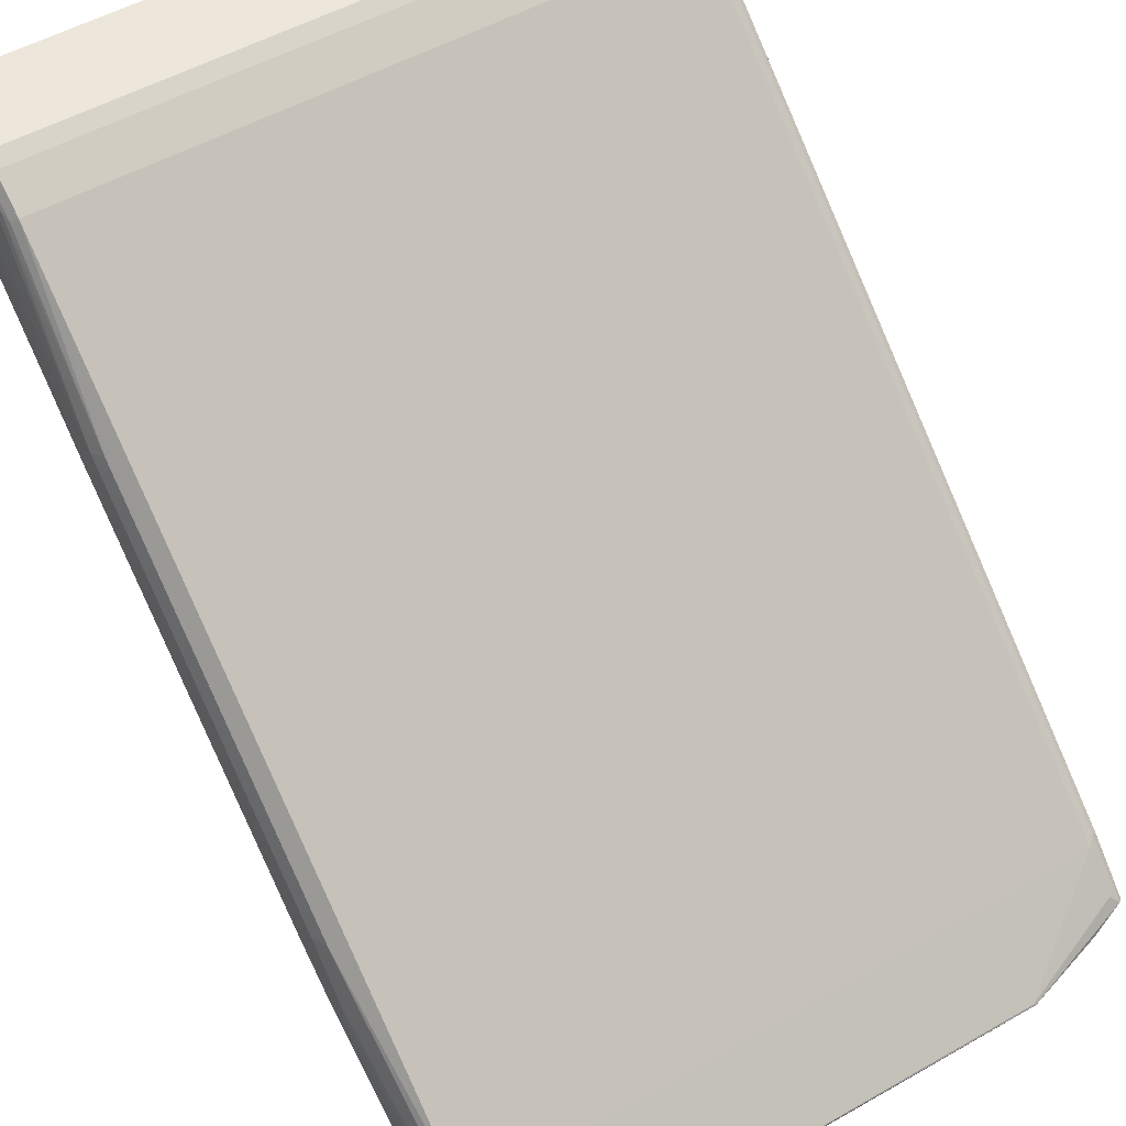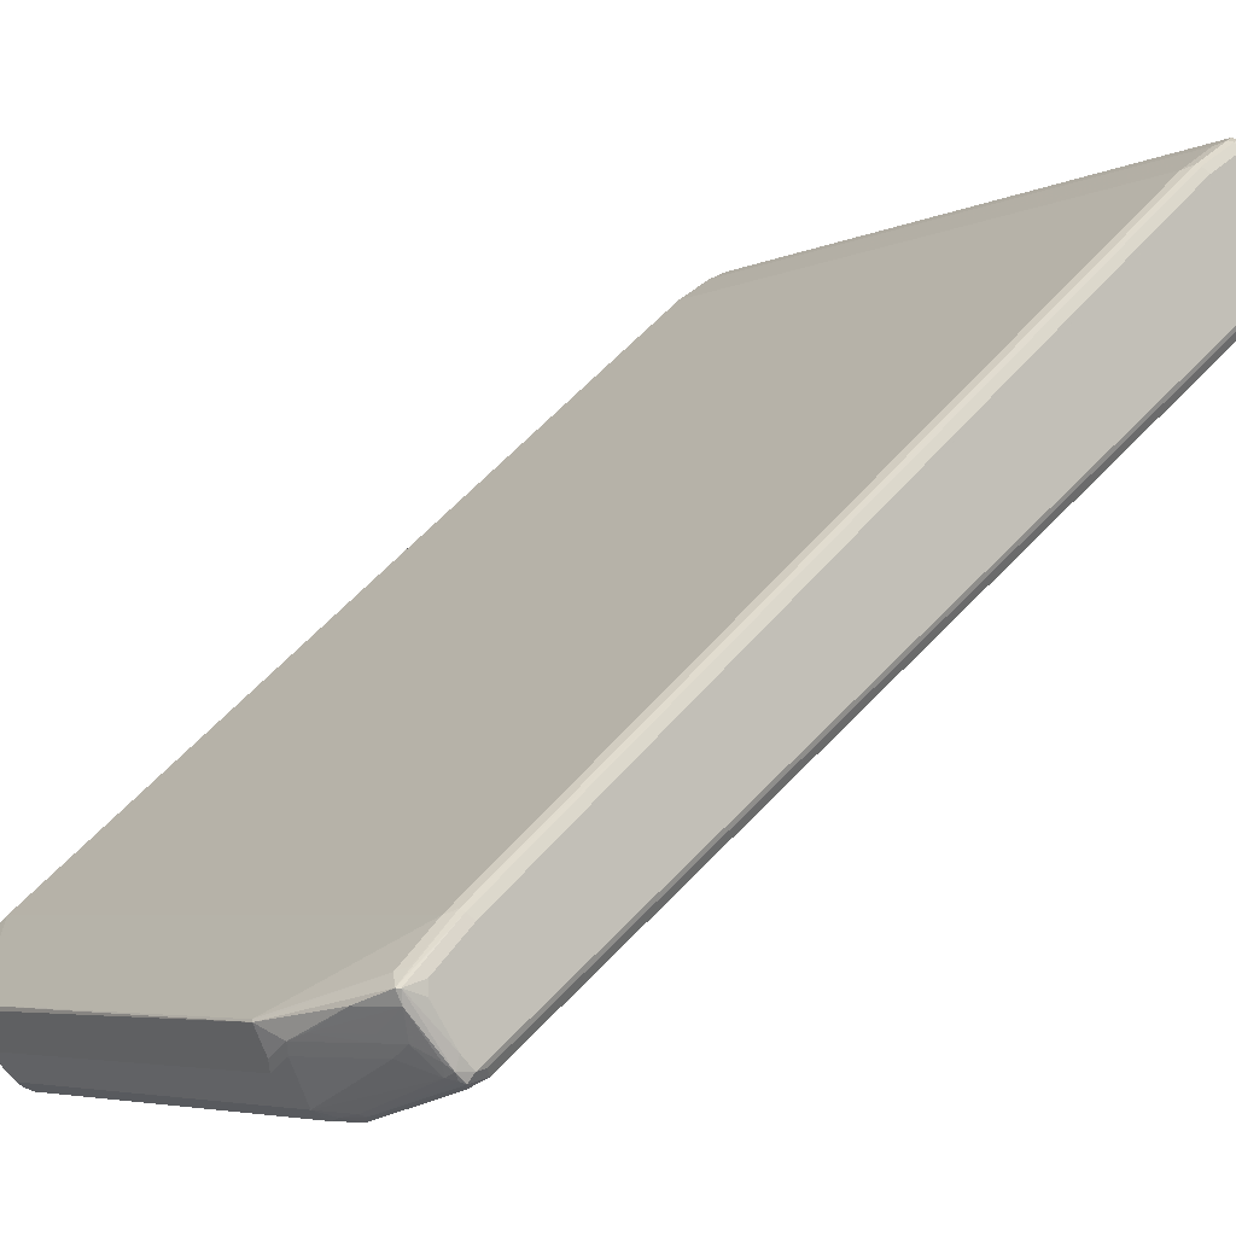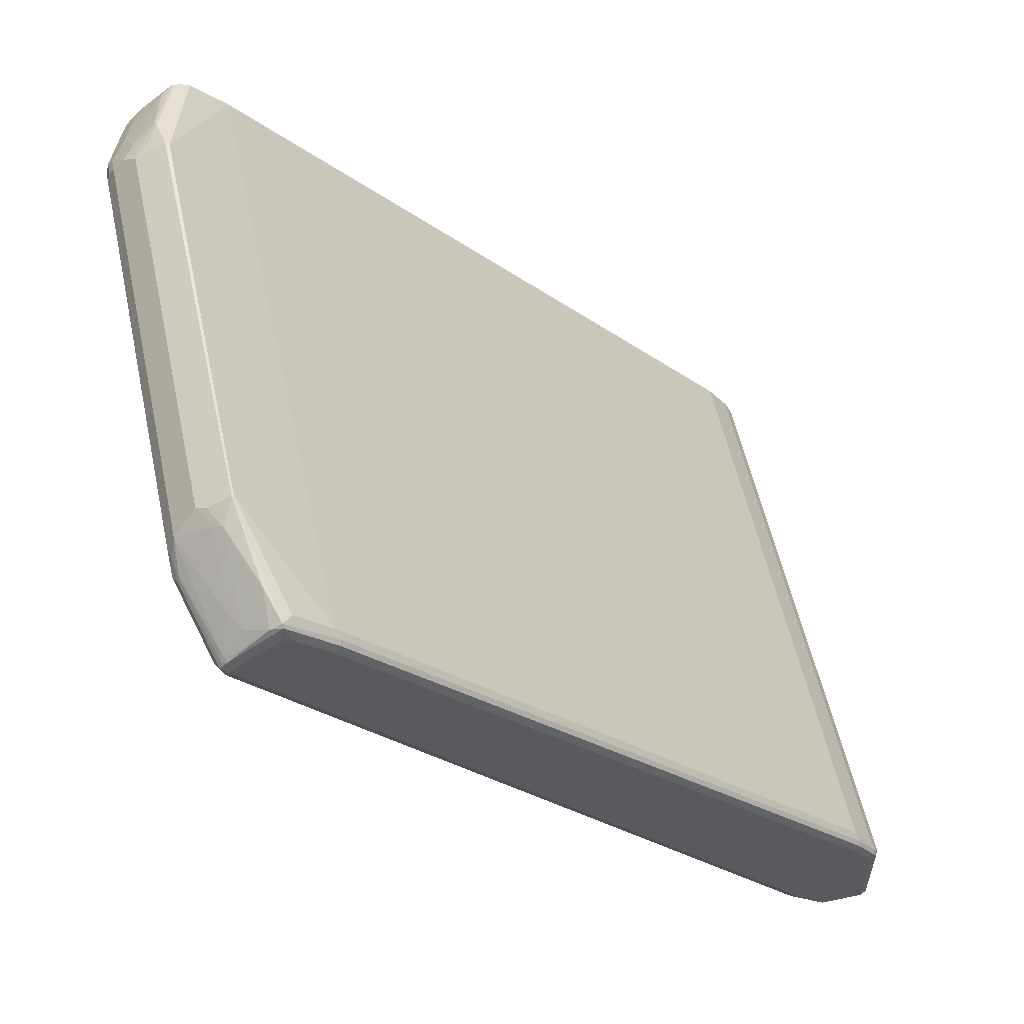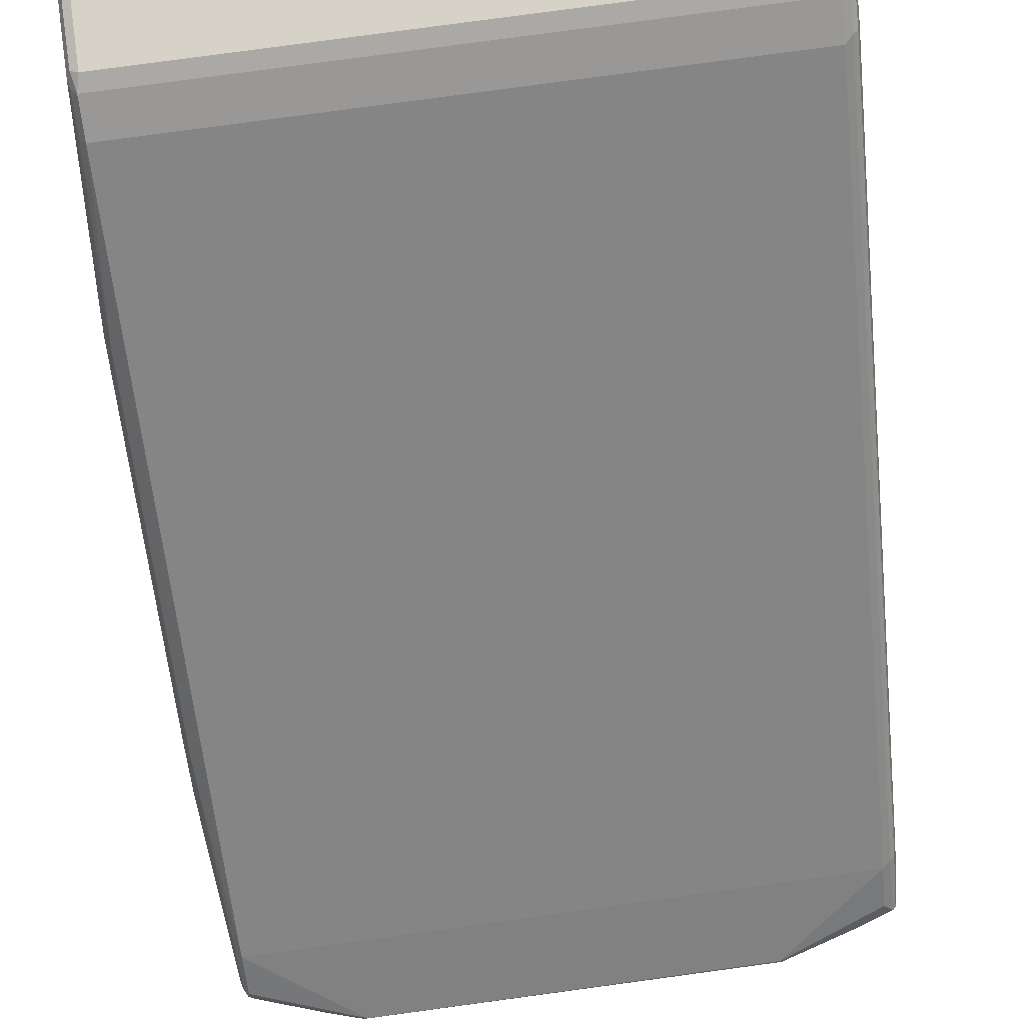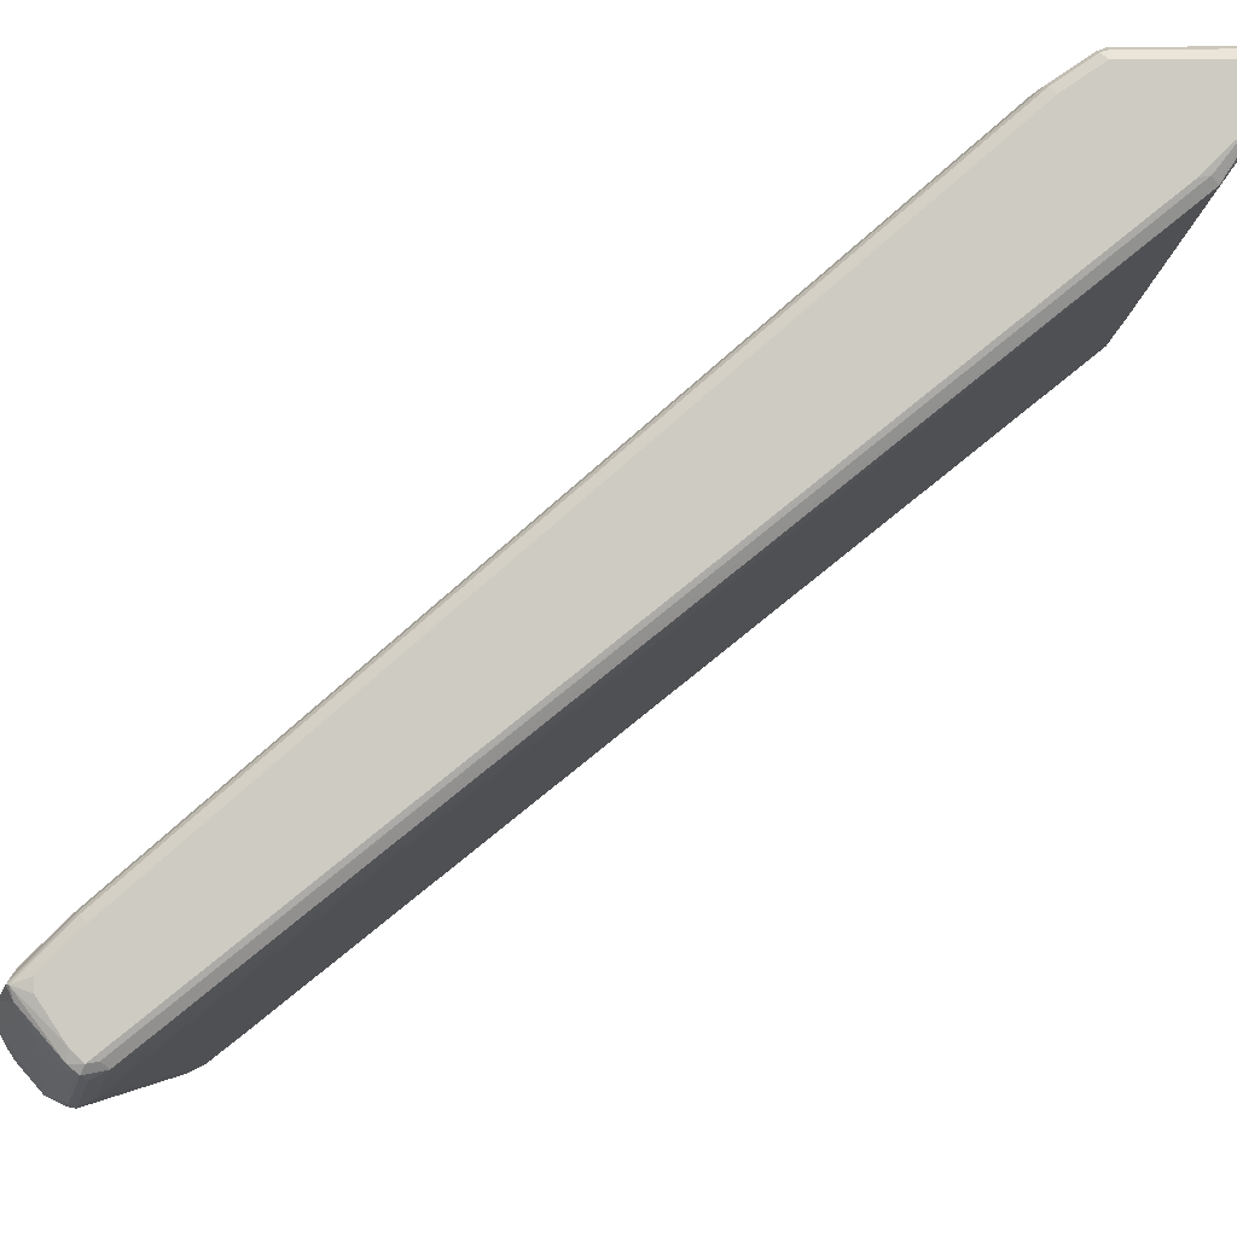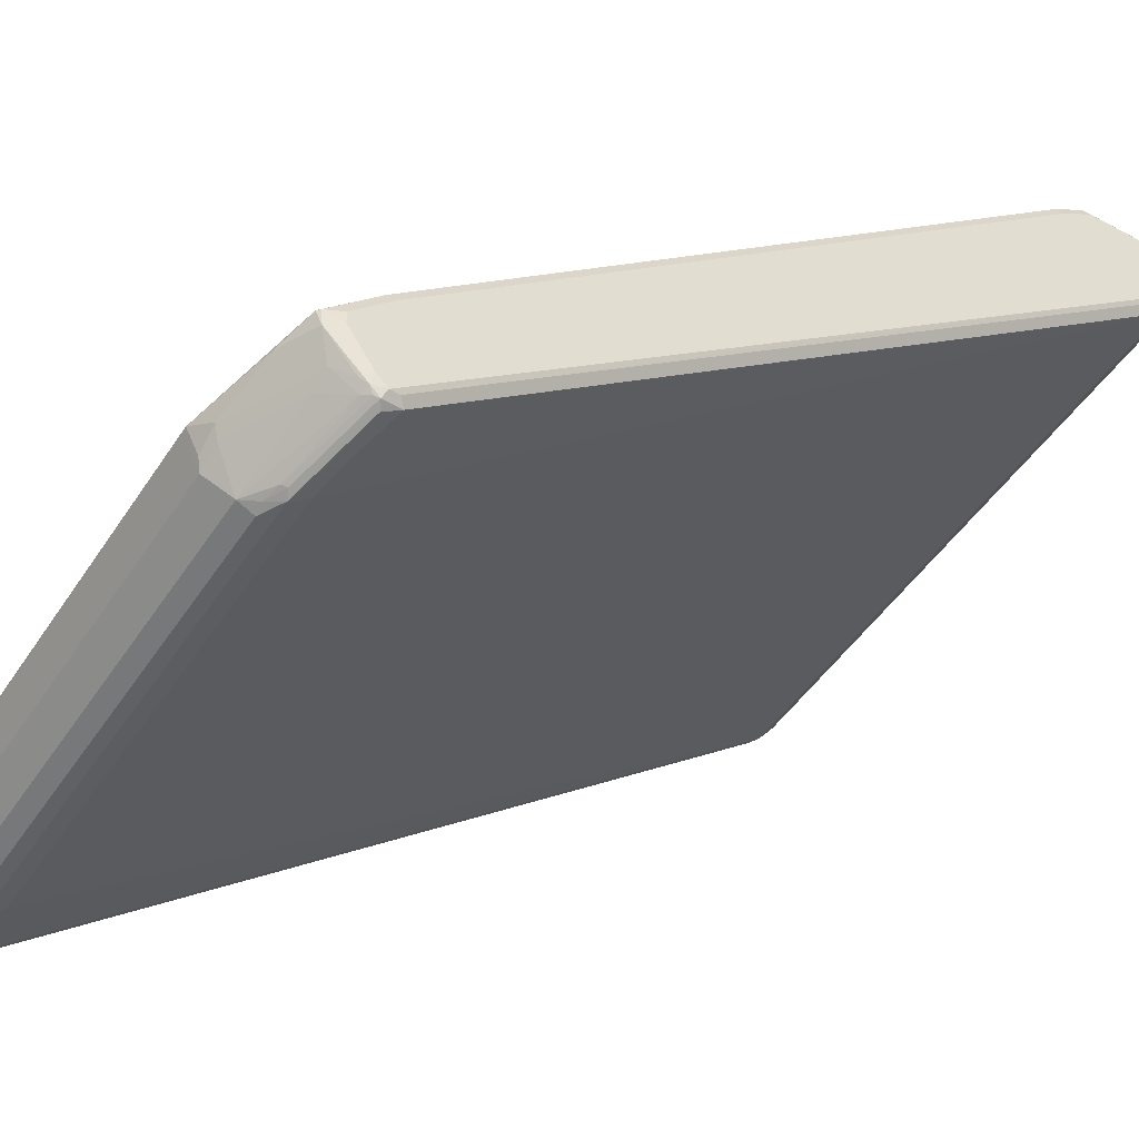
<metadata>
{"format":"obj","ext":"obj","renderer":"f3d","projection":"perspective","resolution":1024,"background":"white","views":[{"elev":51.4,"azim":148.2,"up":"+Z"},{"elev":-5.2,"azim":-125.1,"up":"+Z"},{"elev":56.3,"azim":-102.3,"up":"+Y"},{"elev":78.3,"azim":172.2,"up":"+Z"},{"elev":-5.0,"azim":-88.4,"up":"+Z"},{"elev":-46.8,"azim":-121.5,"up":"+Z"}]}
</metadata>
<code>
v 0.2616 0.2423 0.3005
v 0.2681 0.2391 0.2972
v 0.2649 0.2552 0.294
v -0.2713 0.2423 0.3005
v 0.2616 0.1642 0.3005
v 0.2713 0.2423 0.2907
v 0.2697 0.2504 0.2891
v 0.2681 0.1642 0.2972
v 0.2708 0.1642 0.2919
v -0.2681 0.2552 0.294
v 0.2697 0.2795 0.2697
v 0.2649 0.2843 0.2746
v -0.2746 0.2488 0.2972
v -0.2778 0.2423 0.2972
v -0.2713 0.1642 0.3005
v 0.2713 0.1642 0.2907
v 0.2811 0.3877 0.155
v 0.2713 0.2714 0.2713
v -0.2681 0.2843 0.2746
v 0.2762 0.4022 0.1599
v 0.2762 0.4701 0.1018
v 0.2649 0.42 0.1583
v -0.2786 0.2472 0.2956
v -0.2746 0.2779 0.2778
v -0.2786 0.2763 0.2762
v -0.2811 0.2423 0.2907
v -0.2778 0.1642 0.2972
v 0.2713 0.1642 0.252
v 0.2811 0.3683 0.1356
v 0.2811 0.5912 -0.01935
v -0.2681 0.42 0.1583
v 0.2762 0.6736 -0.07264
v 0.2649 0.7591 -0.1324
v -0.2746 0.4136 0.1615
v -0.2811 0.3393 0.2132
v -0.2811 0.2714 0.2713
v -0.2786 0.4798 0.1018
v -0.2811 0.1642 0.2907
v 0.2712 0.1642 0.2516
v 0.2689 0.1793 0.2278
v 0.2689 0.189 0.218
v 0.2713 0.1939 0.2229
v 0.2811 0.3683 0.126
v 0.2811 0.659 -0.07752
v -0.2681 0.7591 -0.1324
v 0.2811 0.6687 -0.08717
v 0.2697 0.8222 -0.1954
v 0.2649 0.827 -0.1906
v -0.2746 0.7527 -0.1292
v -0.2786 0.6833 -0.07264
v -0.2811 0.7462 -0.1356
v -0.2811 0.1642 0.252
v 0.2681 0.1642 0.2455
v 0.2649 0.1777 0.2261
v 0.2649 0.1874 0.2164
v 0.2689 0.8093 -0.2762
v 0.2786 0.6833 -0.1502
v 0.2786 0.6348 -0.1114
v 0.2811 0.6396 -0.1066
v 0.2811 0.4362 0.06782
v -0.2681 0.827 -0.1906
v 0.2811 0.6881 -0.1066
v 0.2697 0.8319 -0.2051
v 0.2649 0.8367 -0.2003
v 0.1712 0.8884 -0.2455
v -0.2746 0.8205 -0.1873
v -0.2786 0.8189 -0.189
v -0.2811 0.8141 -0.1938
v -0.2778 0.1642 0.2455
v -0.2811 0.1939 0.2229
v -0.2794 0.1858 0.2245
v -0.2746 0.1809 0.2196
v 0.2616 0.1642 0.2423
v 0.2585 0.1809 0.2196
v 0.2649 0.8076 -0.2778
v 0.2616 0.8141 -0.281
v 0.2681 0.8141 -0.2778
v 0.2713 0.8141 -0.2713
v 0.2811 0.6784 -0.1356
v -0.1777 0.8884 -0.2455
v -0.2681 0.8367 -0.2003
v 0.2811 0.6978 -0.1163
v 0.2713 0.8432 -0.2229
v 0.2697 0.8513 -0.2245
v 0.2649 0.8561 -0.2196
v 0.1793 0.8868 -0.2471
v 0.1744 0.8884 -0.2487
v -0.1793 0.8892 -0.2471
v -0.2746 0.8303 -0.197
v -0.2762 0.8601 -0.2278
v -0.2786 0.8286 -0.1986
v -0.2811 0.8238 -0.2035
v -0.2719 0.1642 0.2426
v -0.2811 0.8141 -0.2713
v -0.2794 0.806 -0.2697
v -0.2713 0.1642 0.2423
v -0.2746 0.8012 -0.2746
v -0.2455 0.8109 -0.2843
v -0.2067 0.8205 -0.294
v 0.2003 0.8205 -0.294
v 0.2585 0.8012 -0.2746
v 0.2067 0.827 -0.2972
v 0.2035 0.8335 -0.3005
v 0.2326 0.8238 -0.2907
v 0.2665 0.8189 -0.2786
v 0.2689 0.8238 -0.2726
v 0.2713 0.8238 -0.2616
v 0.2811 0.6881 -0.1356
v -0.2681 0.8561 -0.2196
v 0.2811 0.6978 -0.126
v 0.2713 0.8432 -0.2326
v 0.2689 0.8528 -0.2338
v 0.2665 0.8577 -0.235
v 0.2665 0.8577 -0.2278
v 0.2616 0.8601 -0.2338
v 0.2035 0.8795 -0.2532
v 0.1841 0.8795 -0.2629
v 0.1744 0.8852 -0.2552
v -0.1744 0.8852 -0.2552
v -0.1793 0.8795 -0.2665
v -0.1986 0.8795 -0.2568
v -0.2471 0.8698 -0.2374
v -0.2746 0.8496 -0.2164
v -0.2762 0.8553 -0.2374
v -0.2786 0.8577 -0.2278
v -0.2786 0.8384 -0.2083
v -0.2811 0.8432 -0.2229
v -0.2811 0.8238 -0.2616
v -0.2786 0.825 -0.2713
v -0.2778 0.8173 -0.2778
v -0.2762 0.8093 -0.2762
v -0.2713 0.8141 -0.281
v -0.2035 0.8335 -0.3005
v 0.1841 0.8432 -0.3005
v 0.2083 0.8384 -0.298
v 0.2374 0.8286 -0.2883
v 0.2471 0.8384 -0.2737
v 0.2616 0.827 -0.2746
v 0.2616 0.8367 -0.2649
v 0.2689 0.8335 -0.2629
v 0.2713 0.8335 -0.252
v 0.2568 0.8577 -0.2447
v 0.2083 0.8771 -0.2544
v 0.2665 0.8384 -0.2592
v 0.1938 0.8755 -0.2649
v 0.1744 0.8787 -0.2681
v 0.1744 0.8755 -0.2746
v -0.1744 0.8787 -0.2681
v -0.1744 0.8755 -0.2746
v -0.1938 0.8755 -0.2649
v -0.2083 0.8747 -0.2568
v -0.2132 0.8759 -0.252
v -0.252 0.8565 -0.252
v -0.2665 0.8456 -0.2568
v -0.2762 0.831 -0.2665
v -0.2811 0.8432 -0.2326
v -0.2713 0.827 -0.2746
v -0.2762 0.8214 -0.2762
v -0.21 0.8367 -0.2972
v -0.1938 0.8444 -0.298
v -0.1841 0.8432 -0.3005
v 0.1841 0.8561 -0.294
v 0.189 0.848 -0.298
v 0.2035 0.8464 -0.294
v 0.2132 0.8432 -0.2907
v 0.2181 0.848 -0.2835
v 0.1986 0.8674 -0.2737
v 0.1841 0.8657 -0.2843
v -0.1841 0.8561 -0.294
v -0.2326 0.8561 -0.2649
v -0.2471 0.8553 -0.2568
v -0.252 0.8464 -0.2649
v -0.2083 0.8408 -0.2956
f 1 2 3
f 98 133 99
f 98 132 133
f 97 132 98
f 97 131 132
f 97 130 131
f 94 97 95
f 94 130 97
f 94 129 130
f 94 128 129
f 92 126 127
f 90 126 91
f 90 125 126
f 90 124 125
f 90 122 124
f 90 123 109
f 89 123 90
f 88 90 109
f 99 133 103
f 99 103 102
f 99 102 100
f 103 134 135
f 112 140 113
f 112 141 140
f 111 141 112
f 110 141 111
f 107 110 108
f 107 141 110
f 106 141 107
f 106 140 141
f 88 121 122
f 106 139 140
f 106 138 137
f 105 138 106
f 105 137 138
f 105 136 137
f 103 161 134
f 103 133 161
f 103 136 104
f 103 135 136
f 106 137 139
f 113 142 143
f 88 120 121
f 88 118 119
f 77 105 106
f 76 105 77
f 76 136 105
f 76 104 136
f 76 103 104
f 75 103 76
f 75 102 103
f 75 100 102
f 75 101 100
f 74 100 101
f 72 100 74
f 72 99 100
f 72 98 99
f 72 97 98
f 72 95 97
f 72 96 93
f 72 73 96
f 77 106 78
f 78 106 107
f 78 107 108
f 78 108 79
f 87 115 116
f 87 118 88
f 87 117 118
f 87 116 117
f 86 115 87
f 86 114 115
f 85 114 86
f 84 114 85
f 88 119 120
f 84 113 114
f 84 111 112
f 83 111 84
f 82 111 83
f 82 110 111
f 81 123 89
f 81 109 123
f 80 109 81
f 80 88 109
f 84 112 113
f 72 74 73
f 113 143 115
f 113 140 144
f 149 169 150
f 147 169 149
f 147 162 169
f 147 168 162
f 146 149 148
f 146 147 149
f 145 168 147
f 143 168 145
f 143 167 168
f 142 167 143
f 142 166 167
f 139 144 140
f 139 142 144
f 137 142 139
f 137 166 142
f 137 165 166
f 136 165 137
f 150 169 170
f 150 170 171
f 150 171 151
f 151 171 152
f 169 172 170
f 166 168 167
f 164 166 165
f 164 168 166
f 162 168 164
f 160 173 169
f 160 169 161
f 159 173 160
f 135 165 136
f 158 173 159
f 157 172 169
f 157 173 158
f 154 157 155
f 154 172 157
f 154 170 172
f 154 171 170
f 153 171 154
f 152 171 153
f 157 169 173
f 113 115 114
f 135 164 165
f 135 163 162
f 122 152 124
f 121 152 122
f 121 151 152
f 121 150 151
f 120 150 121
f 120 149 150
f 120 148 149
f 119 148 120
f 118 148 119
f 118 146 148
f 117 147 146
f 117 146 118
f 116 147 117
f 116 145 147
f 116 143 145
f 115 143 116
f 113 144 142
f 124 152 153
f 124 153 154
f 124 154 155
f 124 155 129
f 134 163 135
f 134 162 163
f 134 169 162
f 134 161 169
f 133 160 161
f 133 159 160
f 130 132 131
f 130 133 132
f 135 162 164
f 130 159 133
f 129 158 130
f 129 157 158
f 129 155 157
f 125 128 156
f 125 129 128
f 125 127 126
f 125 156 127
f 124 129 125
f 130 158 159
f 71 95 72
f 88 122 90
f 70 94 95
f 17 79 108
f 17 59 79
f 17 60 59
f 17 43 60
f 17 29 43
f 17 20 18
f 17 21 20
f 16 29 17
f 16 43 29
f 16 28 43
f 14 38 27
f 14 26 38
f 14 23 26
f 13 25 23
f 13 24 25
f 13 23 14
f 12 31 19
f 17 108 110
f 17 110 82
f 17 82 62
f 17 62 46
f 26 35 51
f 26 36 35
f 25 37 35
f 25 34 37
f 25 36 26
f 25 35 36
f 24 34 25
f 23 25 26
f 12 22 31
f 22 45 31
f 22 32 33
f 21 32 22
f 19 34 24
f 19 31 34
f 17 32 21
f 17 30 32
f 17 44 30
f 17 46 44
f 22 33 45
f 26 51 68
f 12 21 22
f 70 95 71
f 4 14 27
f 4 13 14
f 3 19 10
f 3 12 19
f 3 11 12
f 3 7 11
f 2 9 6
f 2 8 9
f 2 7 3
f 2 6 7
f 1 8 2
f 1 5 8
f 1 15 5
f 1 4 15
f 1 13 4
f 1 10 13
f 1 3 10
f 4 27 15
f 5 15 27
f 5 27 38
f 5 38 52
f 11 18 20
f 10 24 13
f 10 19 24
f 6 11 7
f 6 18 11
f 6 17 18
f 6 16 17
f 6 9 16
f 12 20 21
f 5 9 8
f 5 28 16
f 5 39 28
f 5 53 39
f 5 73 53
f 5 96 73
f 5 93 96
f 5 69 93
f 5 52 69
f 5 16 9
f 26 68 92
f 11 20 12
f 26 127 156
f 56 78 57
f 56 77 78
f 56 76 77
f 56 75 76
f 55 75 56
f 55 101 75
f 55 74 101
f 54 73 74
f 54 74 55
f 53 73 54
f 52 72 69
f 52 71 72
f 52 70 71
f 50 68 51
f 50 67 68
f 50 66 67
f 49 66 50
f 57 79 59
f 57 59 58
f 61 80 81
f 61 81 89
f 26 92 127
f 69 72 93
f 68 126 92
f 68 91 126
f 67 91 68
f 67 90 91
f 66 90 67
f 66 89 90
f 48 80 61
f 65 88 80
f 65 86 87
f 65 85 86
f 64 85 65
f 63 85 64
f 63 84 85
f 62 83 84
f 62 82 83
f 61 89 66
f 65 87 88
f 48 65 80
f 57 78 79
f 47 64 48
f 33 61 45
f 33 48 61
f 32 48 33
f 32 47 48
f 32 46 47
f 32 44 46
f 31 45 49
f 30 44 32
f 34 49 50
f 28 42 43
f 28 40 41
f 28 39 40
f 26 52 38
f 26 70 52
f 26 94 70
f 26 128 94
f 48 64 65
f 26 156 128
f 28 41 42
f 34 50 37
f 31 49 34
f 35 37 50
f 47 63 64
f 46 63 47
f 46 84 63
f 46 62 84
f 45 66 49
f 45 61 66
f 42 60 43
f 41 59 42
f 41 58 59
f 42 59 60
f 41 56 57
f 41 55 56
f 40 53 54
f 40 55 41
f 40 54 55
f 39 53 40
f 41 57 58
f 35 50 51

</code>
